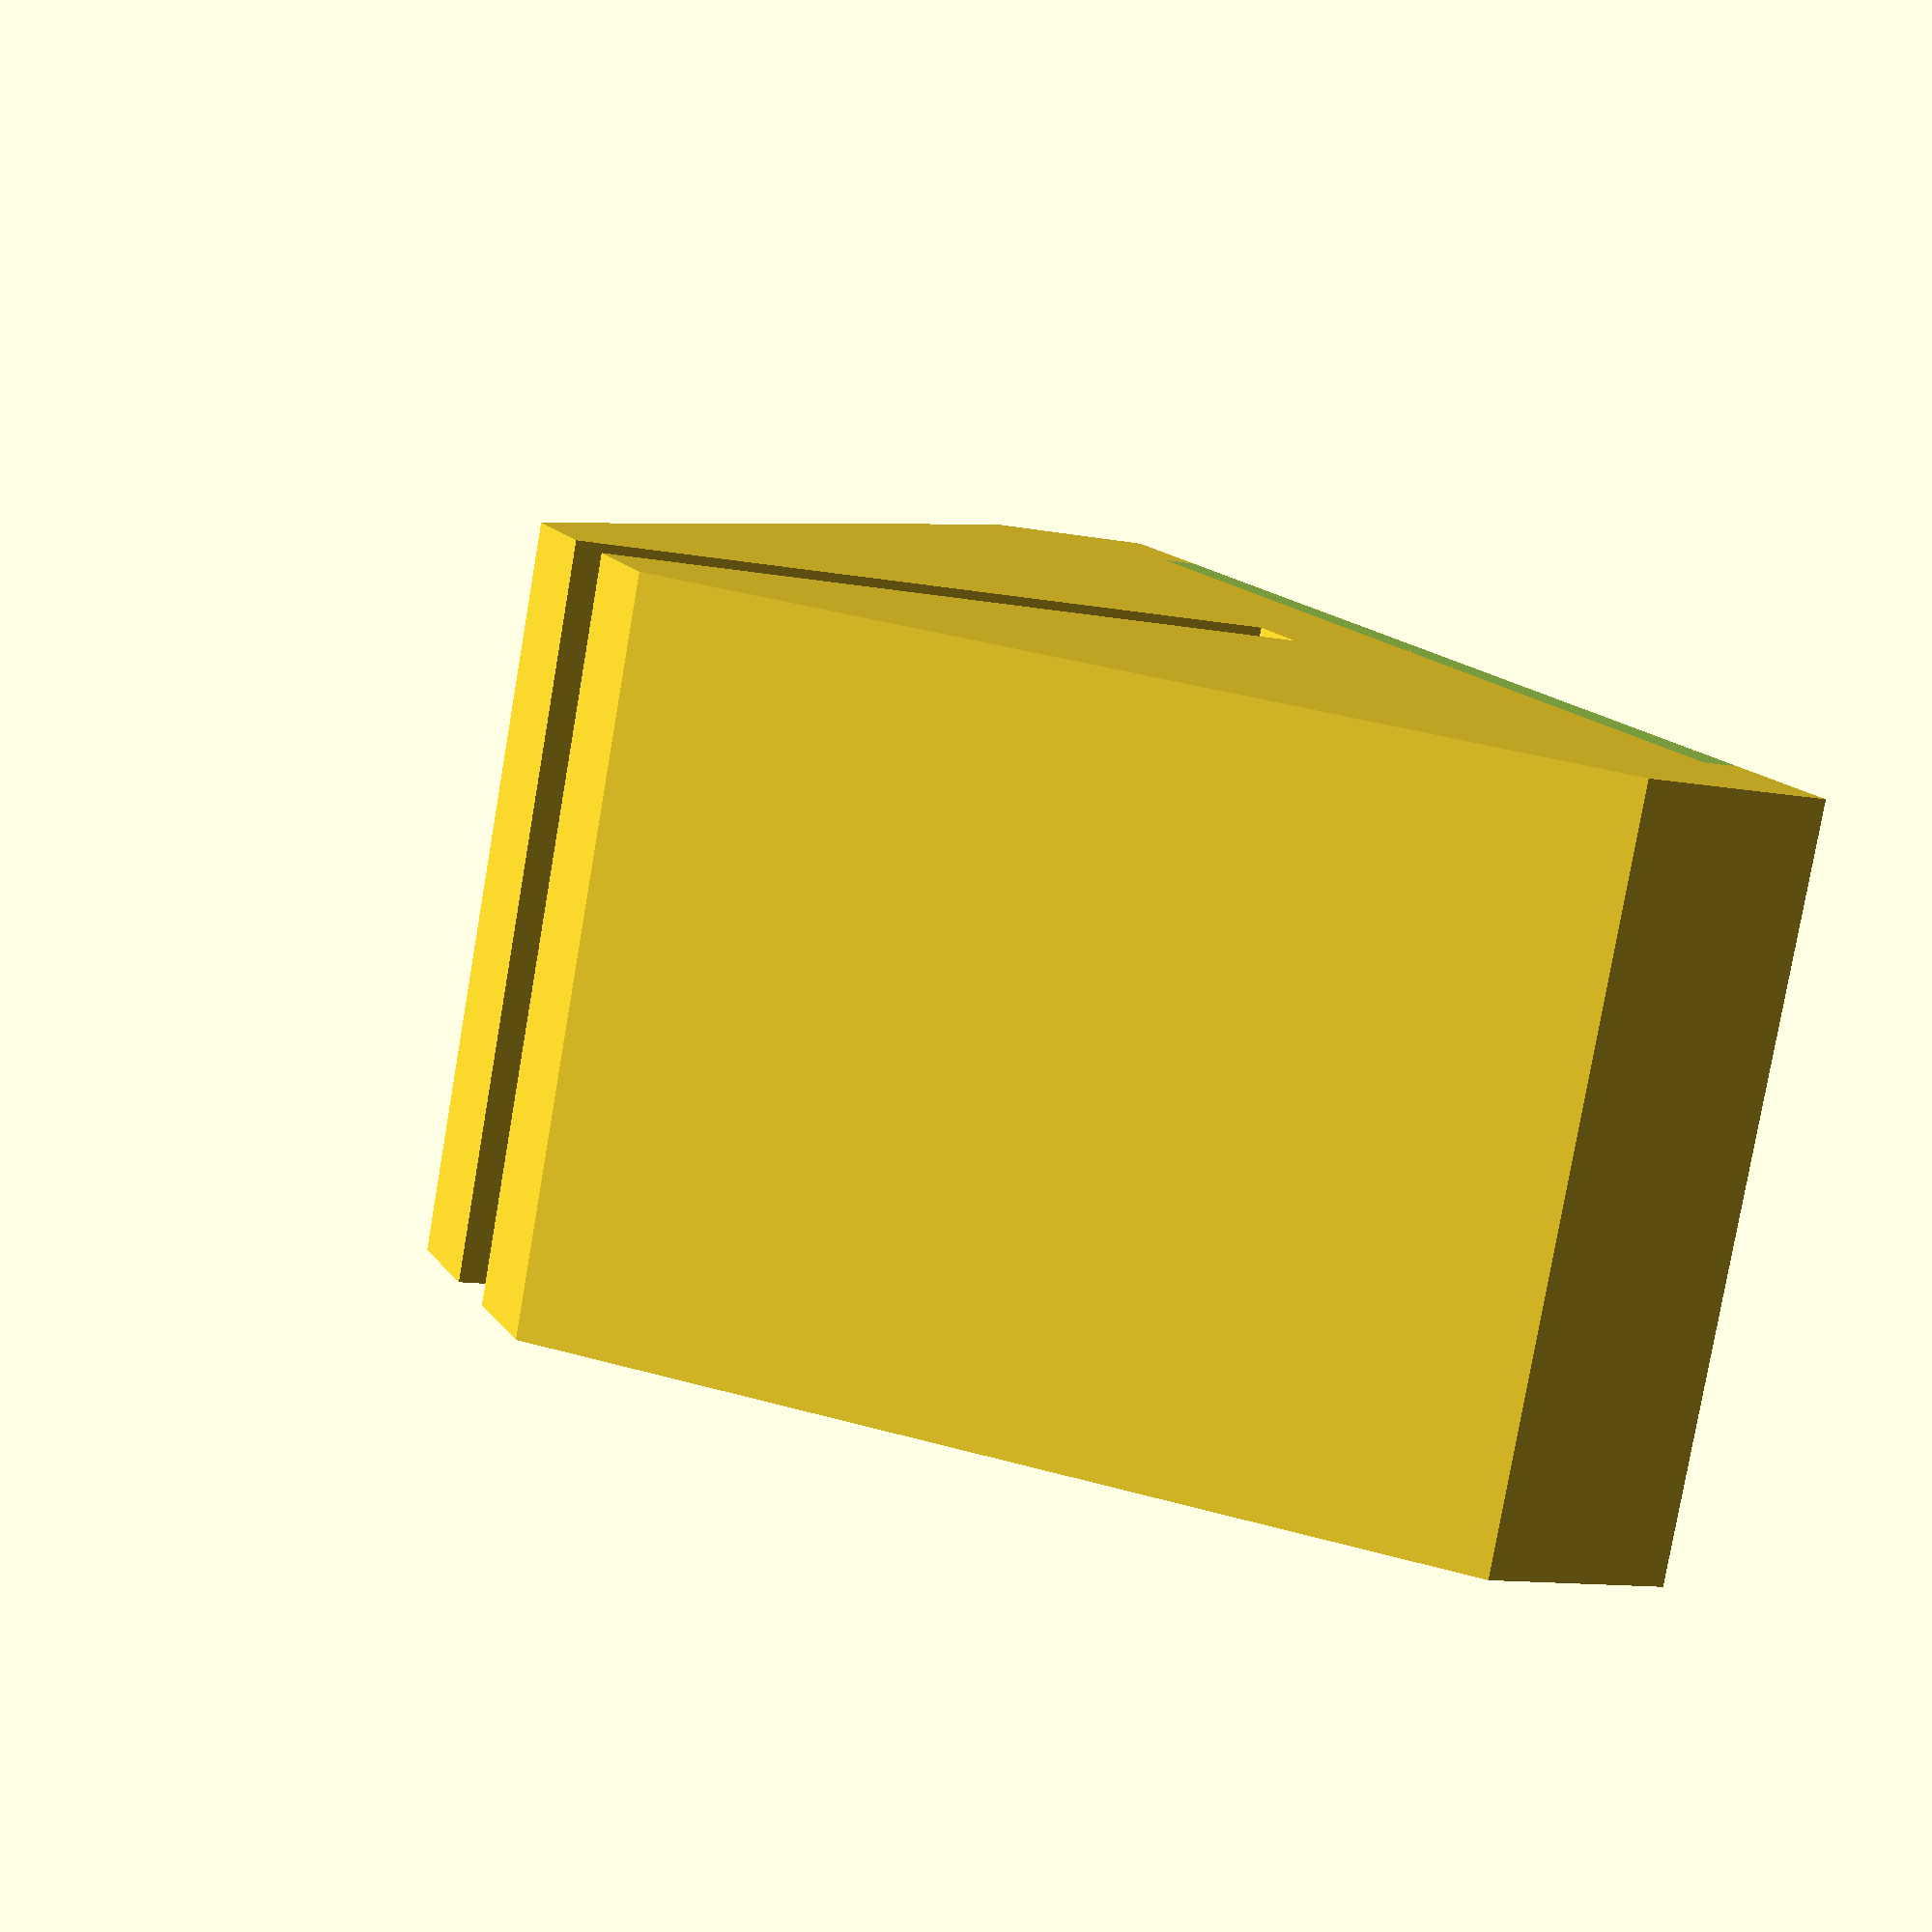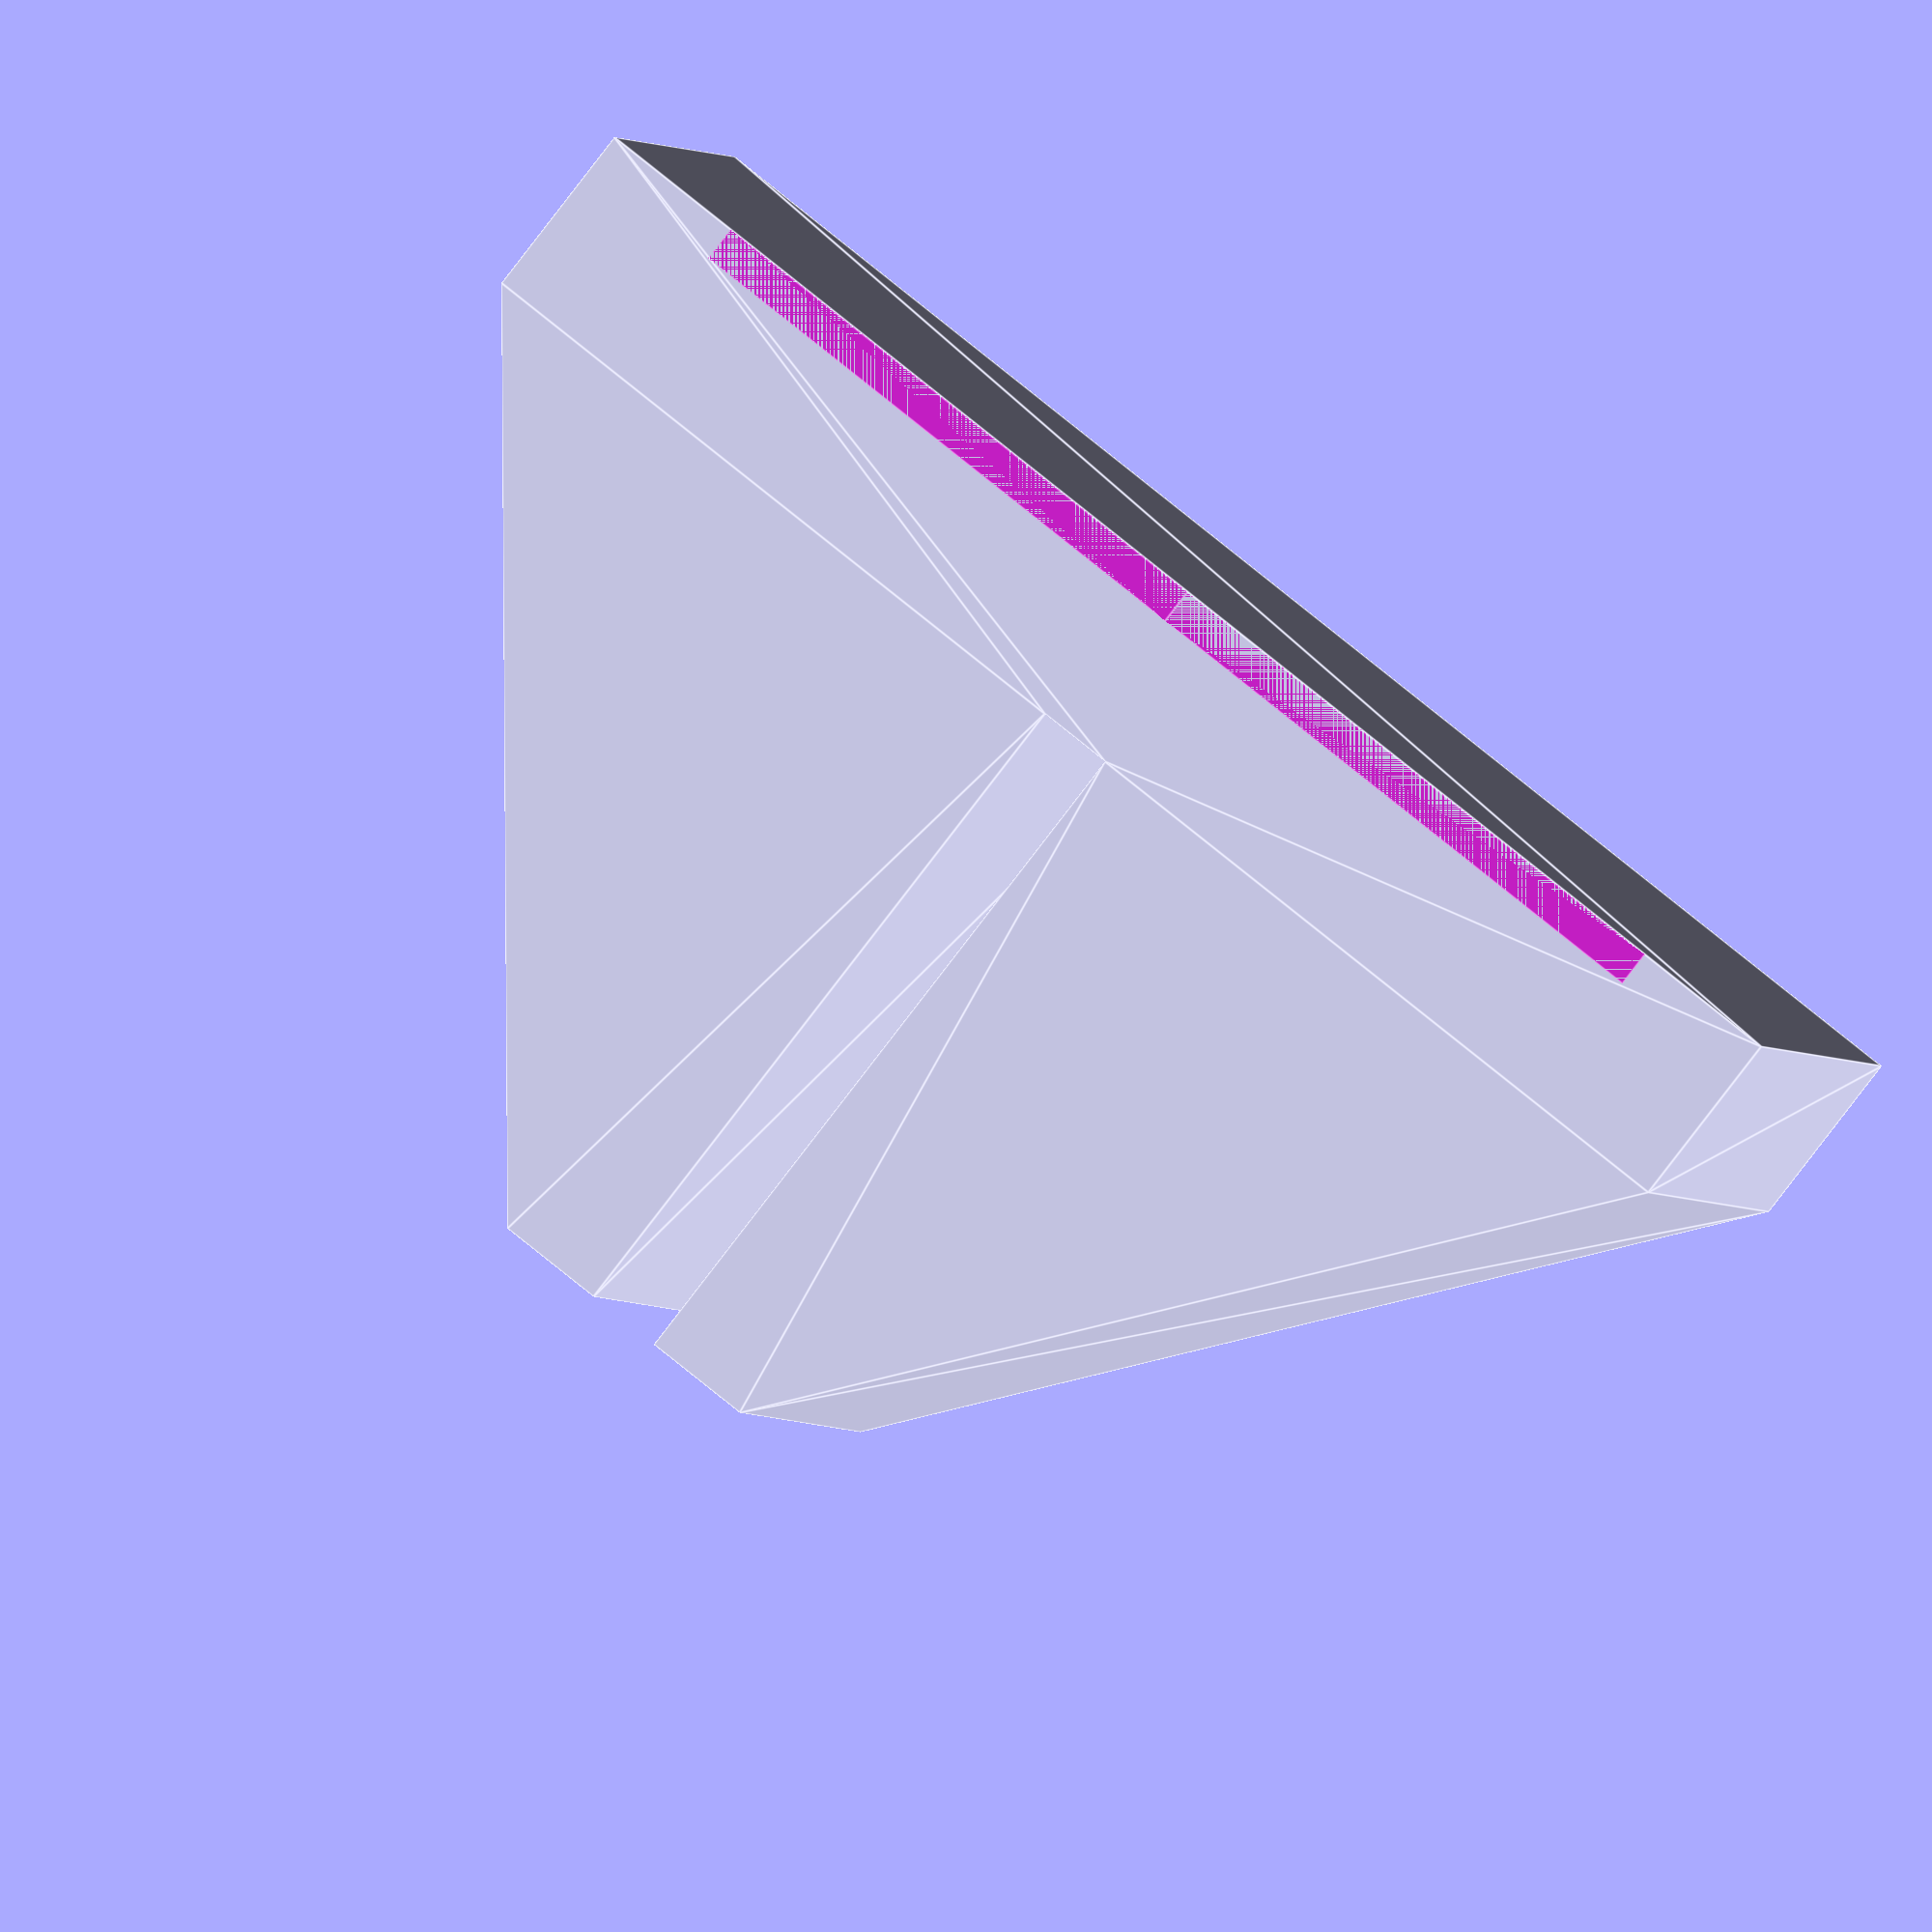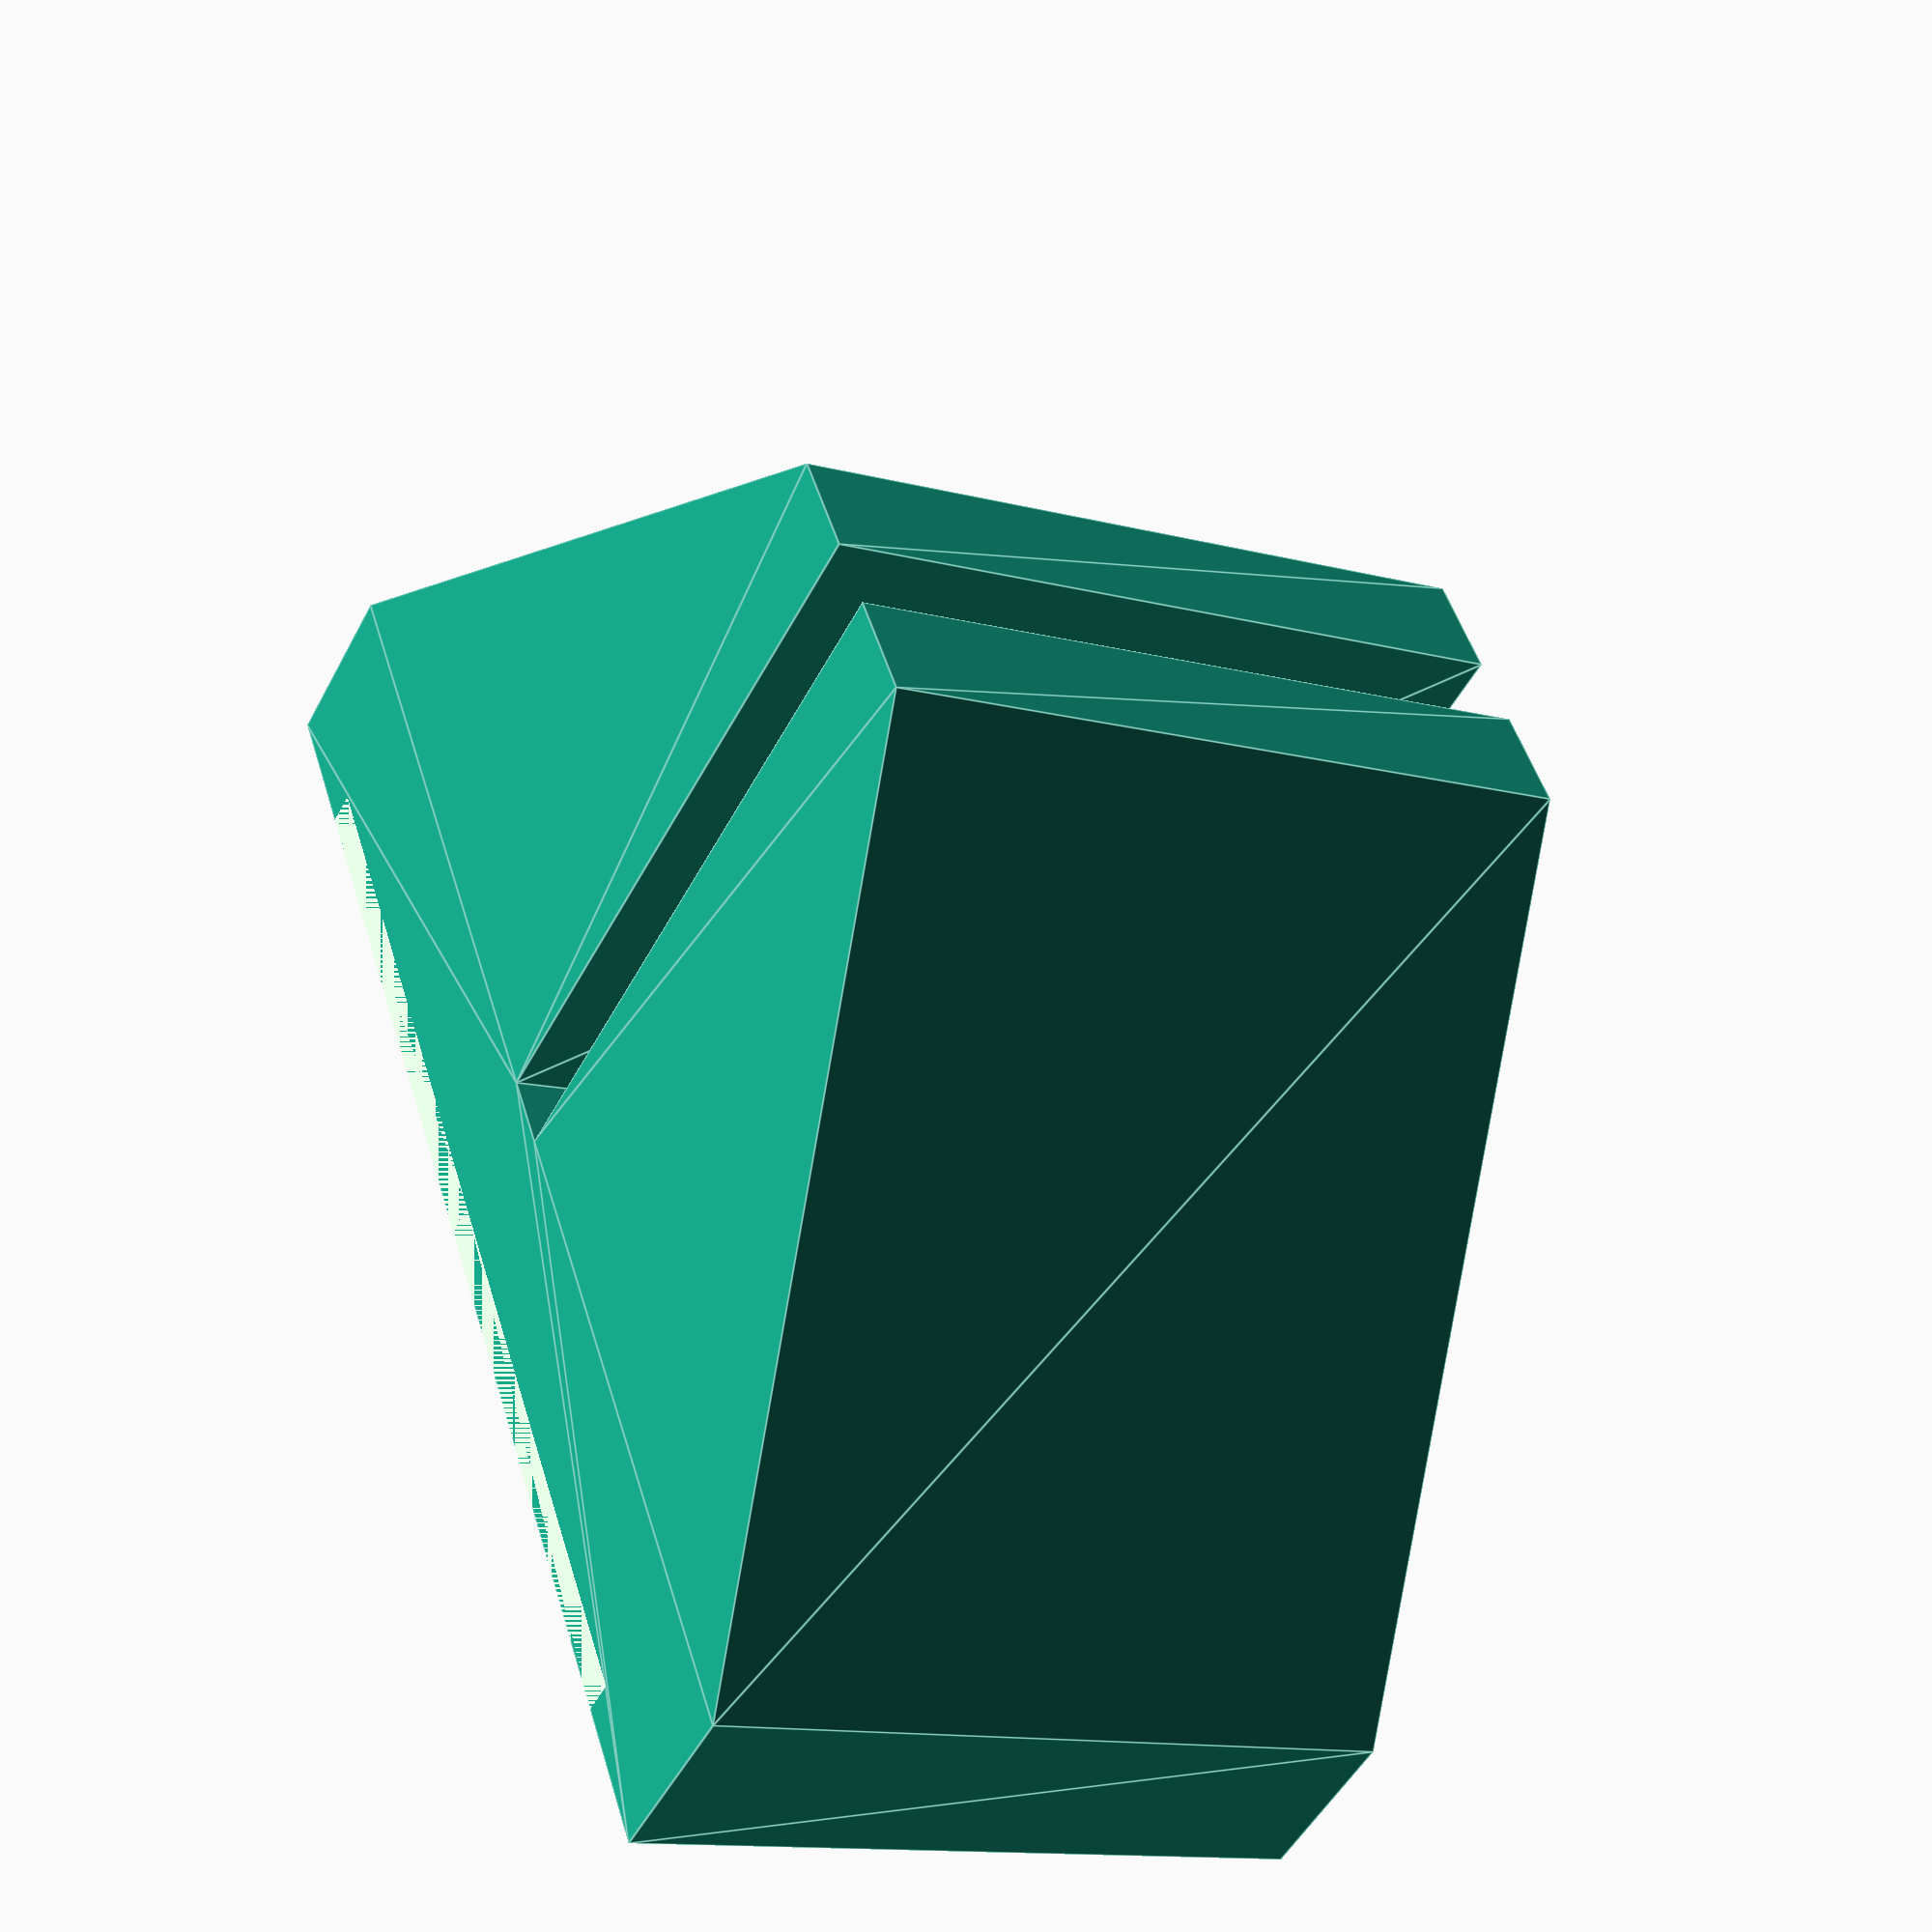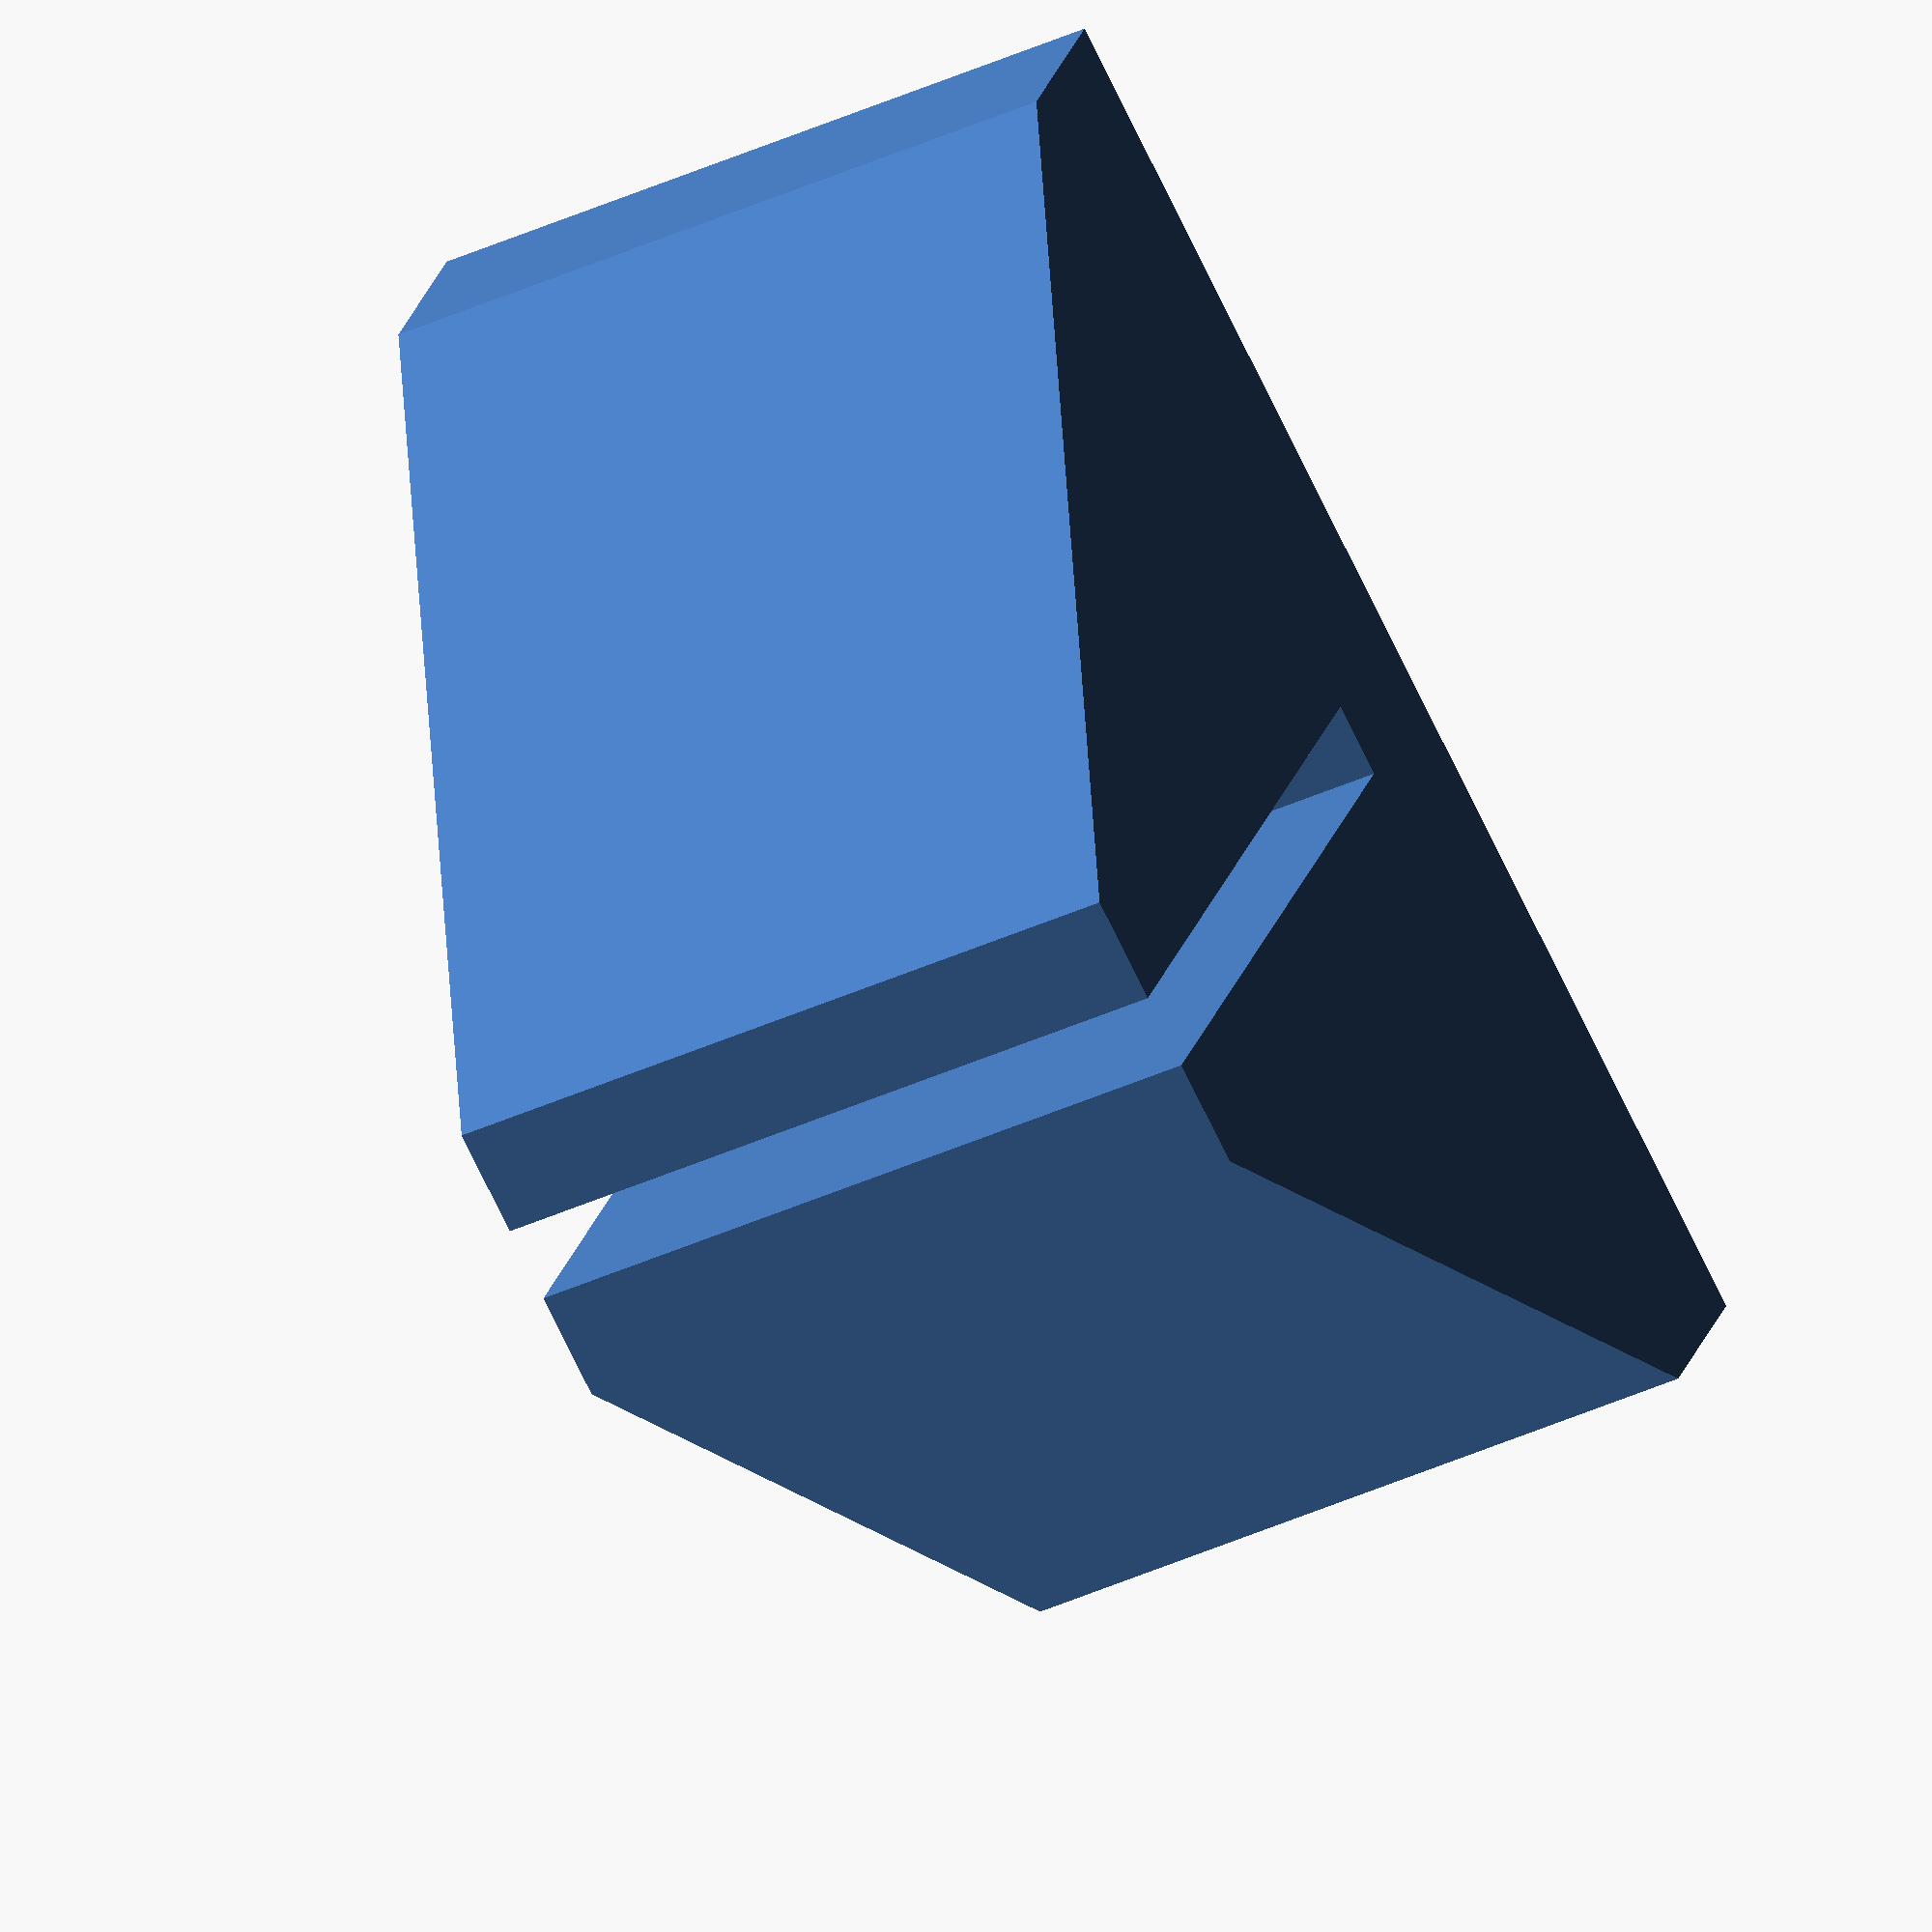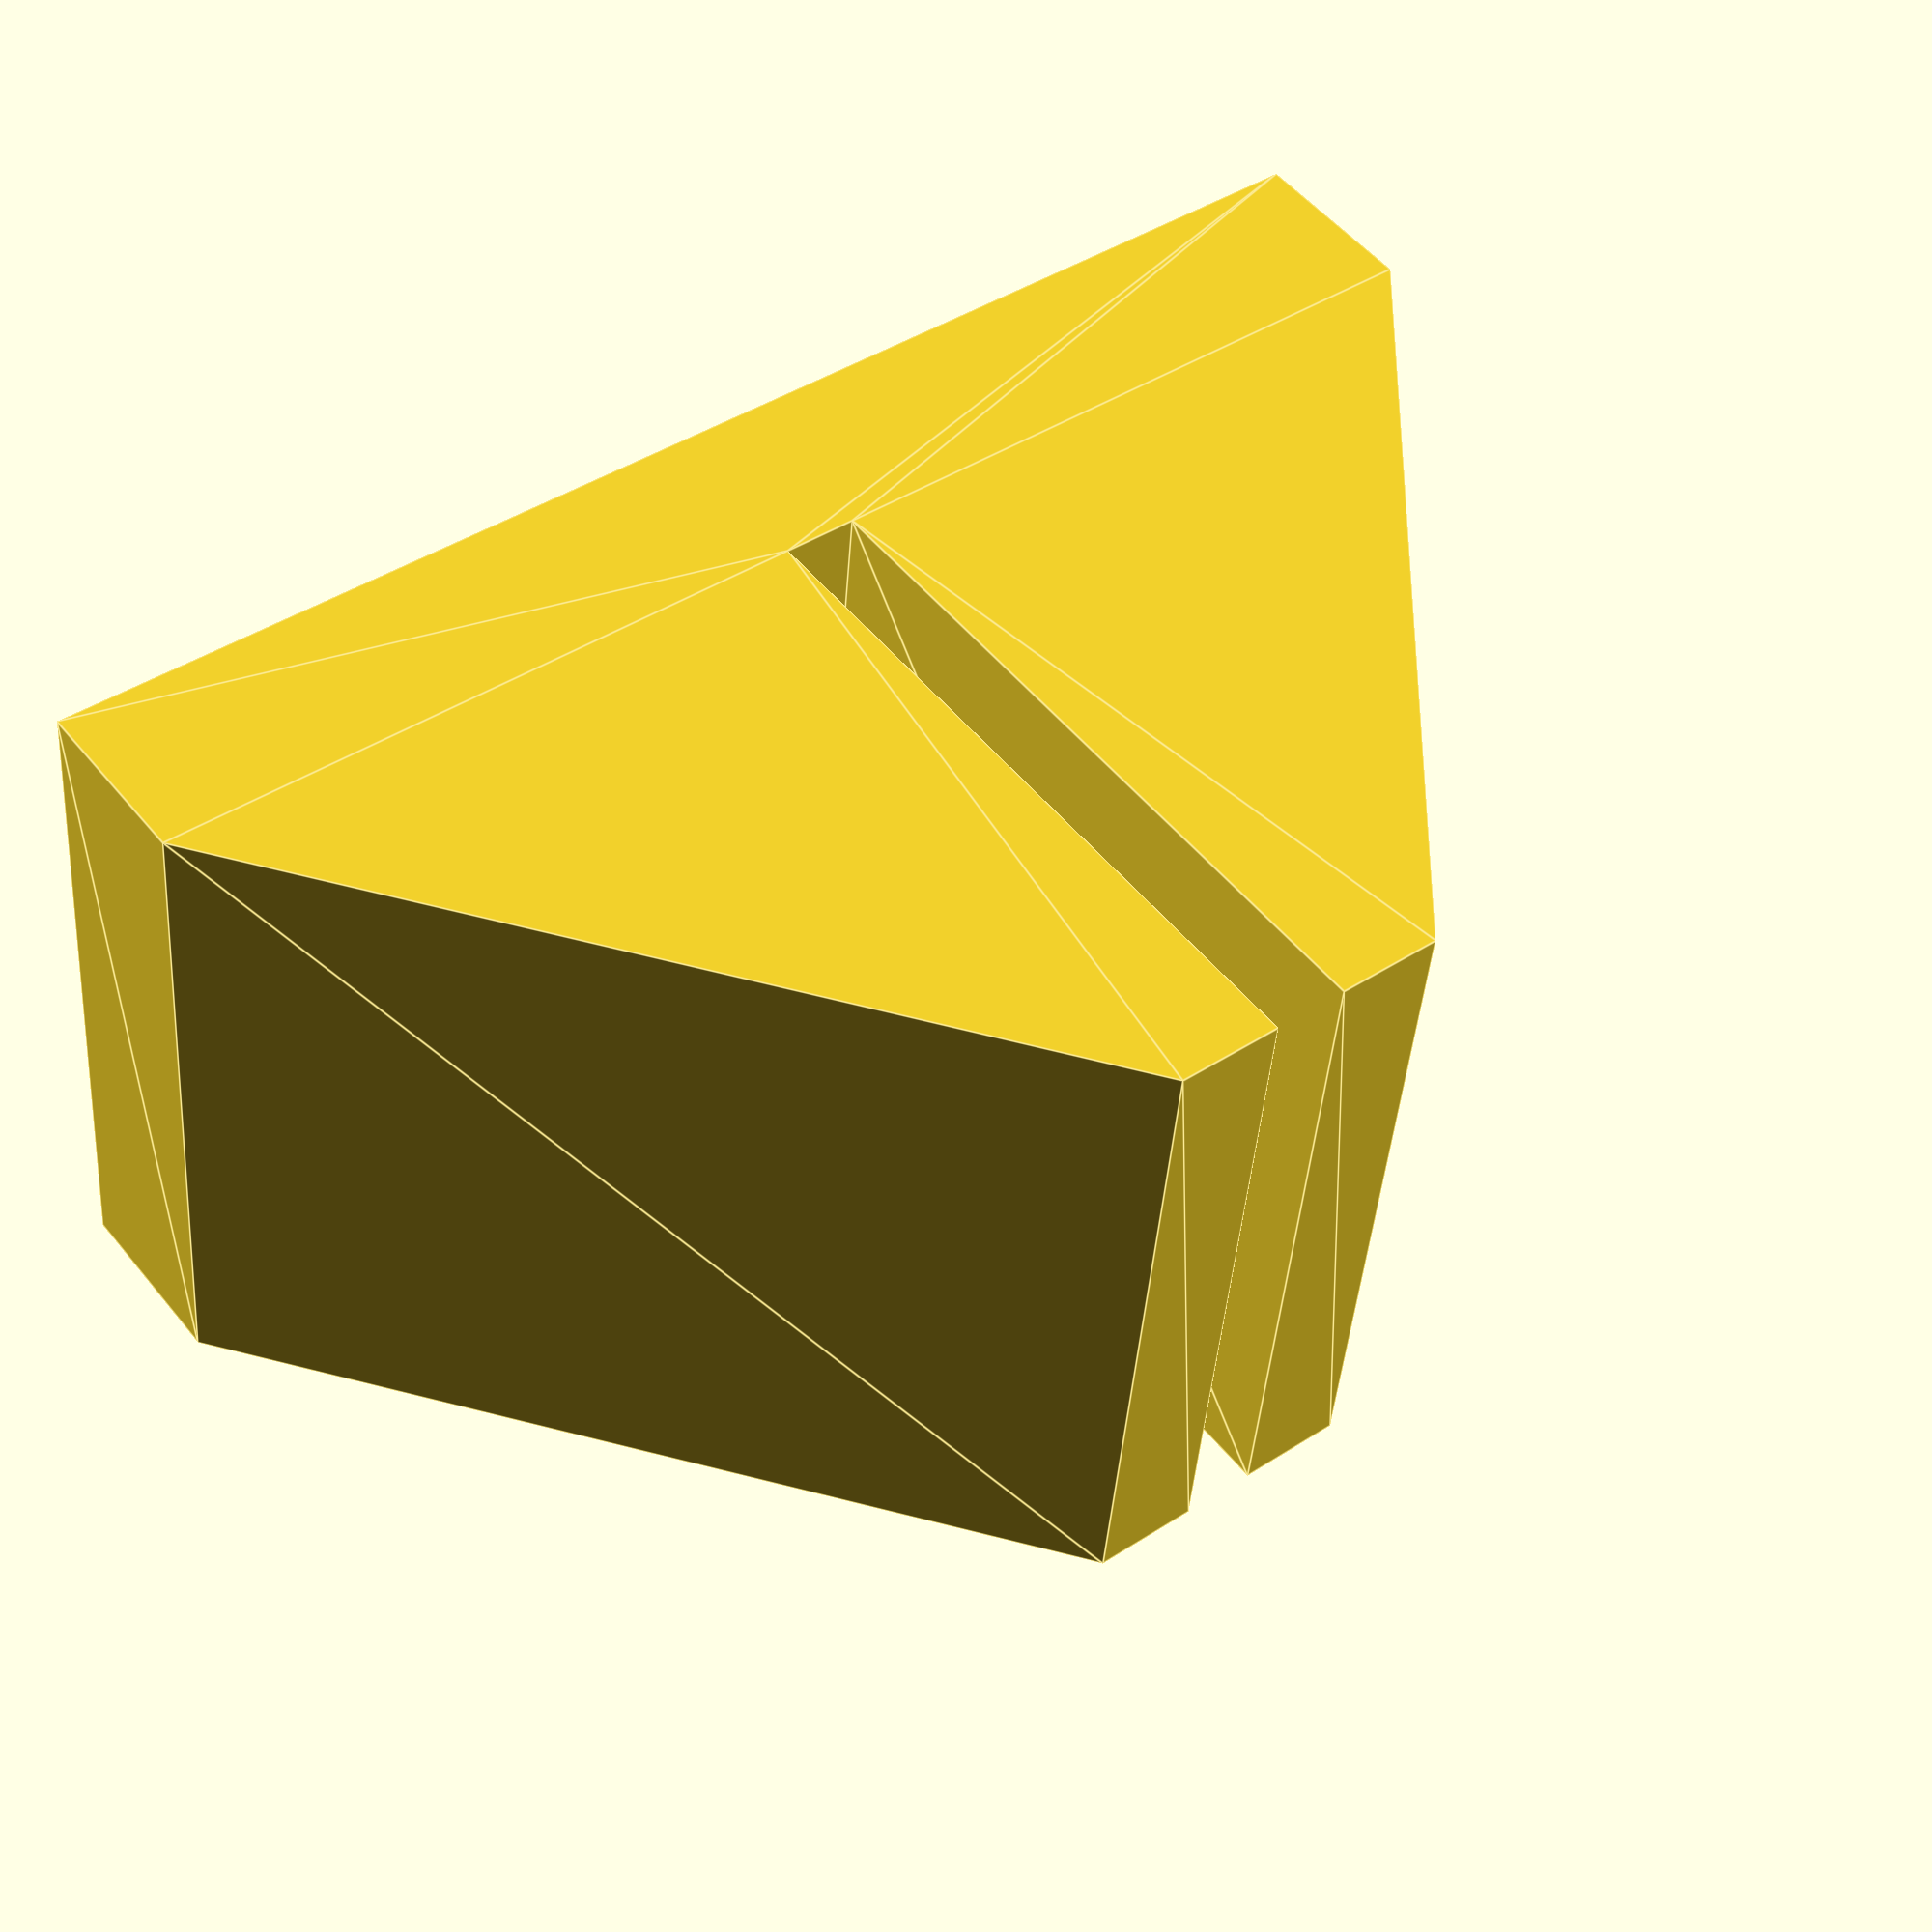
<openscad>
include <MCAD/units.scad>

/* [Stand] */

// Length of the stand (along gap)
standLength = 20;
// Width of the stand (perpendicular to gap)
standWidth = 40;
// Height of the stand (base included)
standTotalHeight = 25;
// Width of the center gap
standGapWidth = 2.1;
// Thickness of the stand base
standBaseThickness = 5;
// Thickness of the vertical walls
standWallThickness = 3;

module Stand() {
    translate([0, standLength / 2, 0])
    difference() {
        rotate([90, 0, 0])
        linear_extrude(standLength, convexity = 2)
        polygon([
            [-standWidth / 2, 0],
            [-standWidth / 2, standBaseThickness],
            [-standGapWidth / 2 - standWallThickness, standTotalHeight],
            [-standGapWidth / 2, standTotalHeight],
            [-standGapWidth / 2, standBaseThickness],
            [standGapWidth / 2, standBaseThickness],
            [standGapWidth / 2, standTotalHeight],
            [standGapWidth / 2 + standWallThickness, standTotalHeight],
            [standWidth / 2, standBaseThickness],
            [standWidth / 2, 0],
        ]);
        for (x = [0, 1])
            mirror([x, 0, 0])
            translate([-standWidth / 2 - epsilon, -standLength + standWallThickness, standBaseThickness])
            cube([standWidth / 2 - standGapWidth / 2 - standWallThickness, standLength - standWallThickness * 2, standTotalHeight - standBaseThickness + epsilon]);
    }
}

Stand();

</openscad>
<views>
elev=11.7 azim=24.1 roll=65.4 proj=p view=wireframe
elev=84.2 azim=168.1 roll=142.4 proj=o view=edges
elev=229.3 azim=71.4 roll=206.8 proj=p view=edges
elev=155.9 azim=63.3 roll=164.9 proj=o view=solid
elev=128.7 azim=5.4 roll=217.6 proj=p view=edges
</views>
